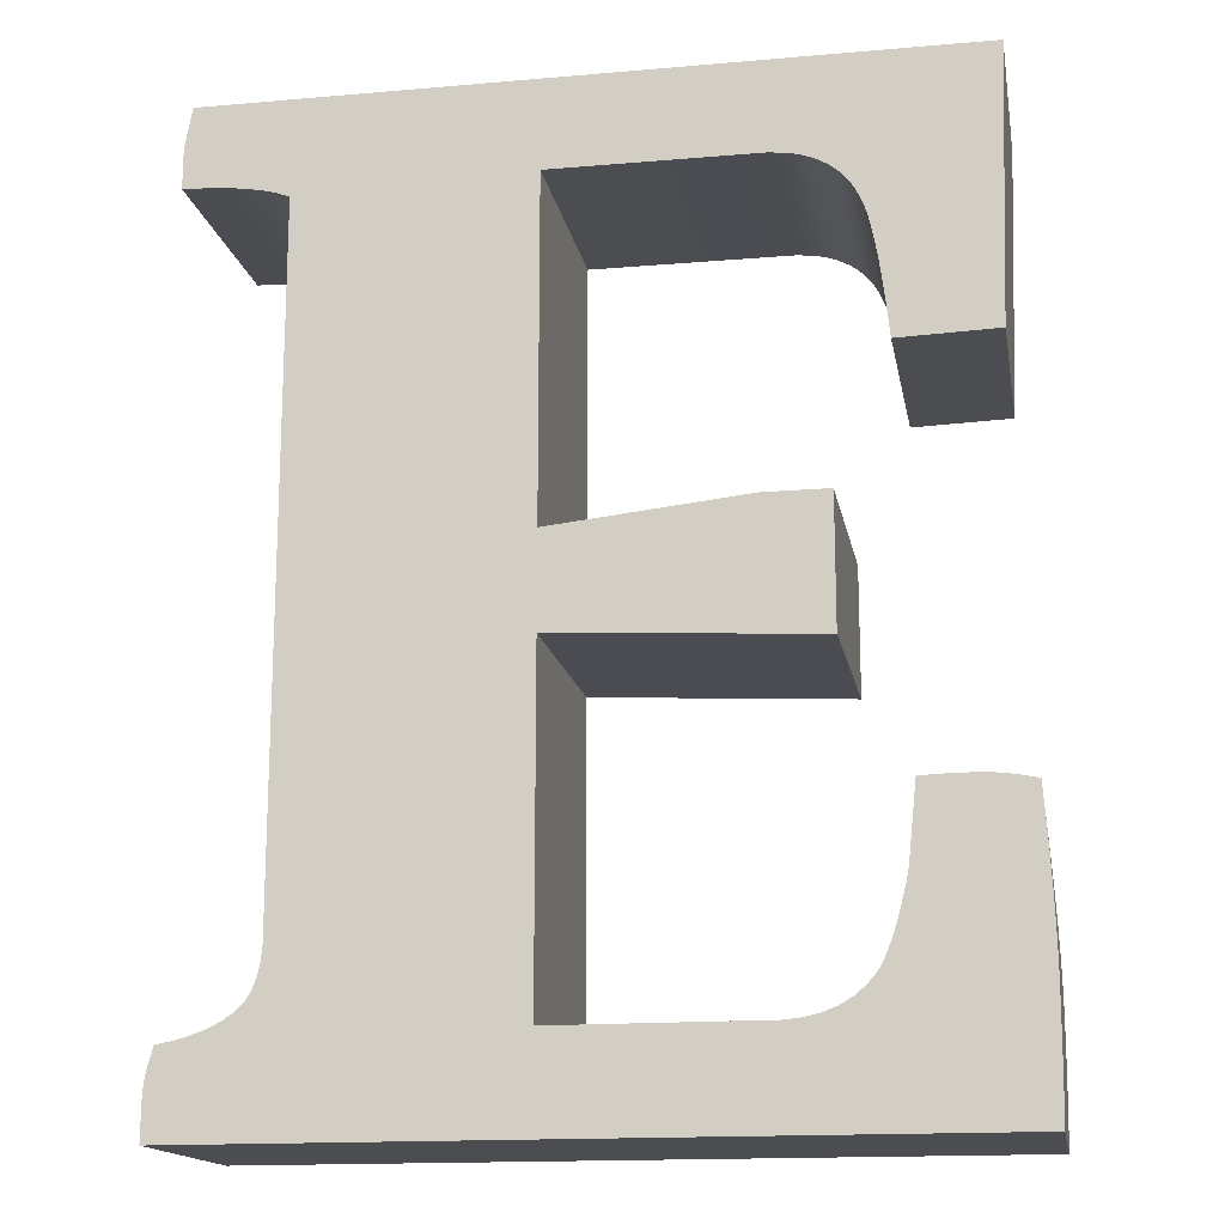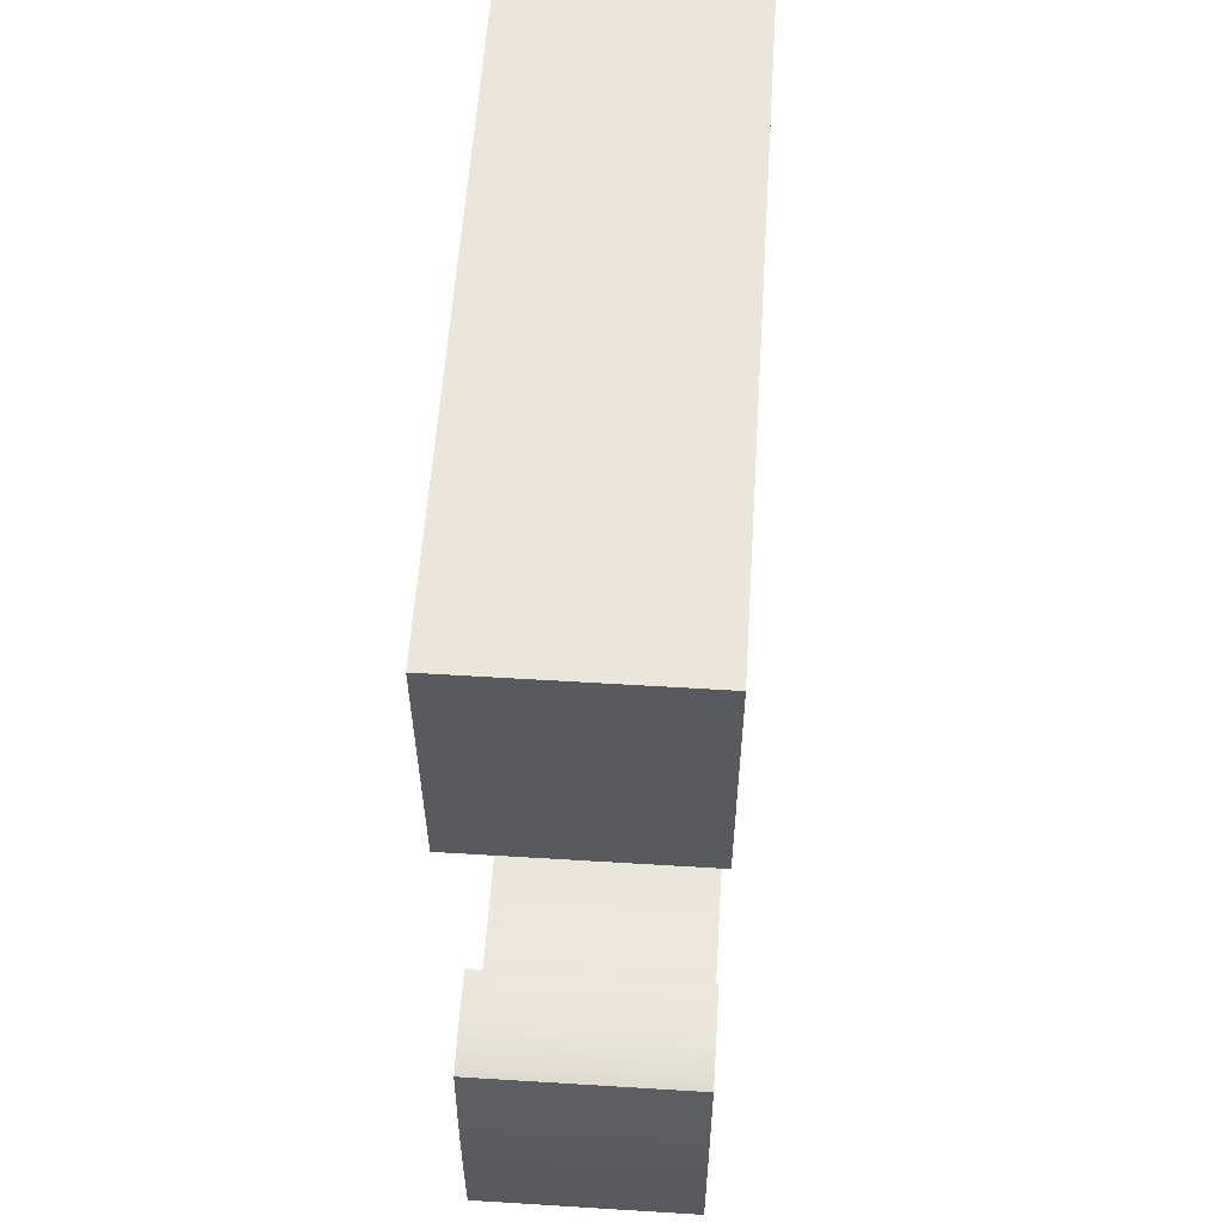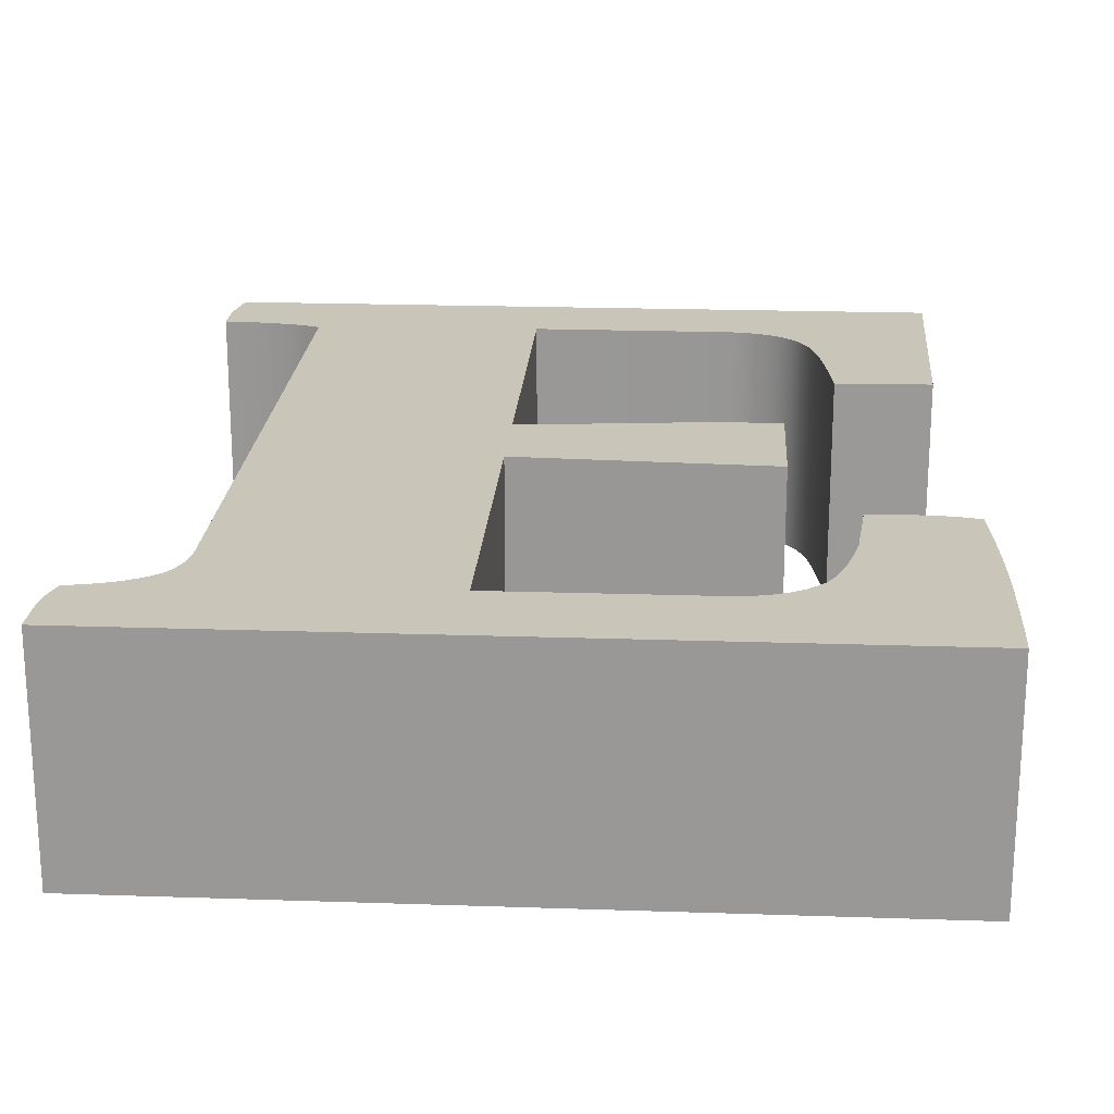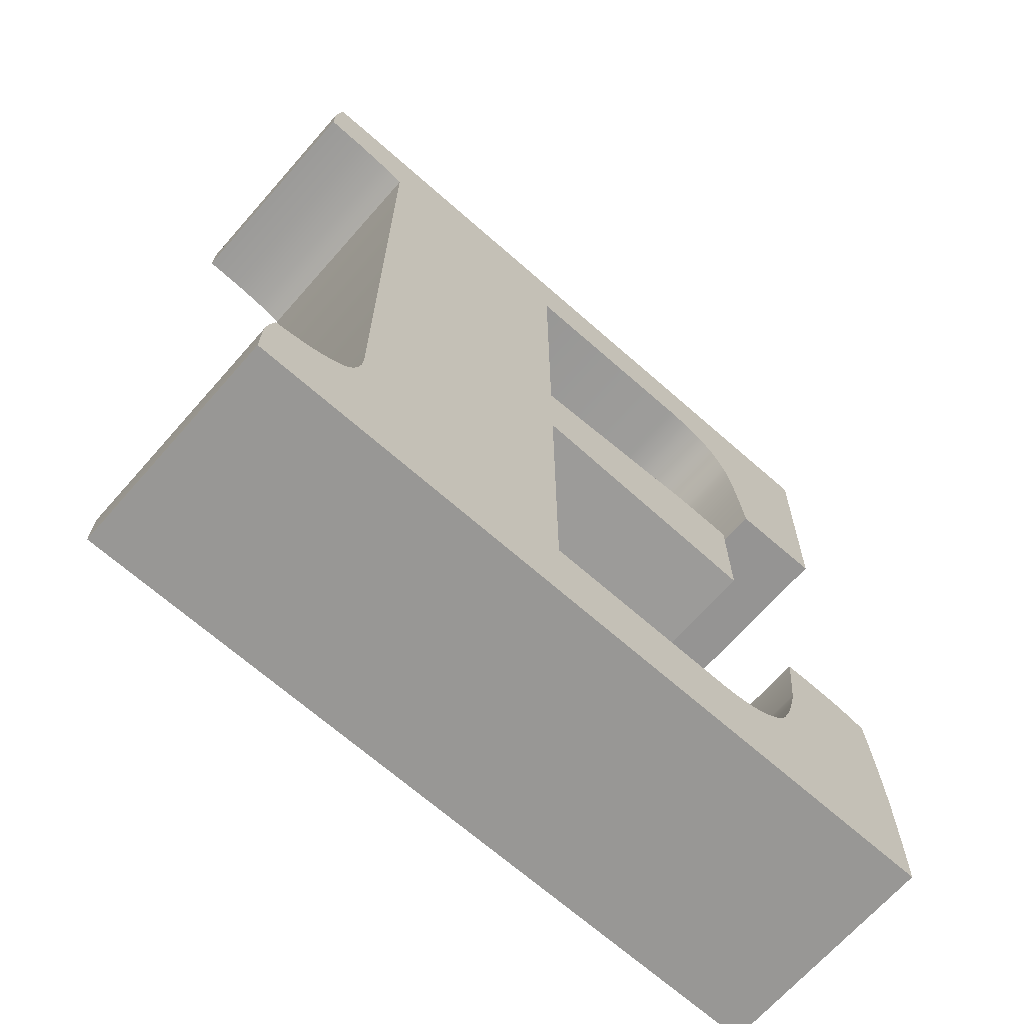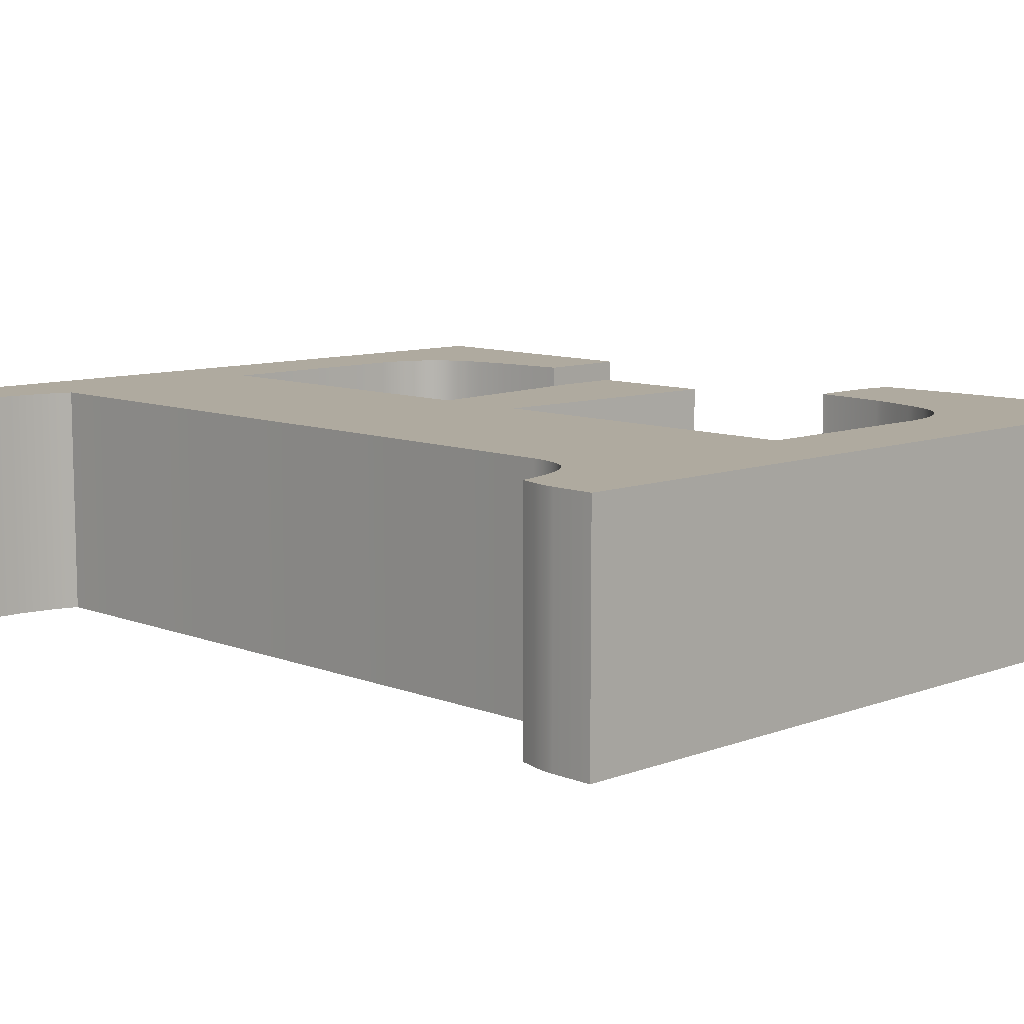
<metadata>
{"format":"obj","ext":"obj","renderer":"f3d","projection":"perspective","resolution":1024,"background":"white","views":[{"elev":-15.9,"azim":10.2,"up":"+Y"},{"elev":56.6,"azim":93.7,"up":"+Y"},{"elev":20.7,"azim":3.5,"up":"+Z"},{"elev":-68.2,"azim":-41.4,"up":"+Y"},{"elev":9.4,"azim":-44.4,"up":"+Z"}]}
</metadata>
<code>
o E__Curve.079
v 0.1137 0.08436 0.05
v 0.1144 0.08765 0.05
v 0.1127 0.08078 0.05
v 0.1105 0.0727 0.05
v 0.1098 0.07058 0.05
v 0.1092 0.06856 0.05
v 0.1064 0.06151 0.05
v 0.1092 0.06856 -0.05
v 0.1098 0.07058 -0.05
v 0.1064 0.06151 -0.05
v 0.1048 0.05859 -0.05
v 0.104 0.05728 -0.05
v 0.1048 0.05859 0.05
v 0.104 0.05728 0.05
v 0.1032 0.05608 0.05
v 0.1024 0.05497 0.05
v 0.0995 0.05174 0.05
v 0.1024 0.05497 -0.05
v 0.1032 0.05608 -0.05
v 0.0995 0.05174 -0.05
v 0.09484 0.04786 -0.05
v 0.08955 0.04475 -0.05
v 0.09484 0.04786 0.05
v 0.08955 0.04475 0.05
v 0.08362 0.04242 0.05
v 0.07706 0.04087 0.05
v 0.08362 0.04242 -0.05
v 0.07706 0.04087 -0.05
v 0.06987 0.0401 -0.05
v -0.01968 0.04 -0.05
v 0.06987 0.0401 0.05
v -0.01968 0.04 0.05
v -0.01968 0.1854 0.05
v 0.09206 0.1797 0.05
v -0.01968 0.1854 -0.05
v 0.09206 0.1797 -0.05
v 0.09206 0.2356 -0.05
v 0.06413 0.2356 -0.05
v 0.09206 0.2356 0.05
v 0.06413 0.2356 0.05
v -0.01968 0.2267 0.05
v -0.01968 0.3733 0.05
v -0.01968 0.2267 -0.05
v -0.01968 0.3733 -0.05
v 0.07023 0.3732 -0.05
v 0.07905 0.372 -0.05
v 0.07023 0.3732 0.05
v 0.07905 0.372 0.05
v 0.08303 0.3709 0.05
v 0.08674 0.3696 0.05
v 0.08303 0.3709 -0.05
v 0.08674 0.3696 -0.05
v 0.09016 0.3679 -0.05
v 0.0933 0.366 -0.05
v 0.09016 0.3679 0.05
v 0.0933 0.366 0.05
v 0.09616 0.3637 0.05
v 0.09873 0.3612 0.05
v 0.09616 0.3637 -0.05
v 0.09873 0.3612 -0.05
v 0.101 0.3583 -0.05
v 0.103 0.3552 -0.05
v 0.101 0.3583 0.05
v 0.103 0.3552 0.05
v 0.1057 0.3496 0.05
v 0.1066 0.3469 0.05
v 0.1057 0.3496 -0.05
v 0.1066 0.3469 -0.05
v 0.1075 0.3438 -0.05
v 0.1084 0.3402 -0.05
v 0.1102 0.3314 -0.05
v 0.111 0.3263 -0.05
v 0.1102 0.3314 0.05
v 0.1084 0.3402 0.05
v 0.111 0.3263 0.05
v 0.1118 0.3207 0.05
v 0.1126 0.3146 0.05
v 0.1134 0.308 0.05
v 0.1142 0.3009 0.05
v 0.1149 0.2933 0.05
v 0.1575 0.2946 0.05
v 0.1149 0.2933 -0.05
v 0.1142 0.3009 -0.05
v 0.1575 0.2946 -0.05
v 0.1613 0.4127 -0.05
v -0.1632 0.4127 -0.05
v 0.1613 0.4127 0.05
v -0.1632 0.4127 0.05
v -0.166 0.3968 0.05
v -0.1662 0.395 0.05
v -0.166 0.3968 -0.05
v -0.1662 0.395 -0.05
v -0.1663 0.3933 -0.05
v -0.1663 0.3917 -0.05
v -0.1663 0.3902 -0.05
v -0.1663 0.3771 -0.05
v -0.1663 0.3771 0.05
v -0.1484 0.3764 -0.05
v -0.1484 0.3764 0.05
v -0.1333 0.374 -0.05
v -0.1333 0.374 0.05
v -0.1269 0.3723 -0.05
v -0.1213 0.3702 -0.05
v -0.1269 0.3723 0.05
v -0.1213 0.3702 0.05
v -0.1213 0.07119 0.05
v -0.1213 0.07119 -0.05
v -0.1219 0.06546 0.05
v -0.123 0.06034 0.05
v -0.1219 0.06546 -0.05
v -0.123 0.06034 -0.05
v -0.1247 0.05584 -0.05
v -0.1247 0.05584 0.05
v -0.1258 0.05383 -0.05
v -0.127 0.05196 -0.05
v -0.1258 0.05383 0.05
v -0.127 0.05196 0.05
v -0.1283 0.05026 0.05
v -0.1298 0.0487 0.05
v -0.1283 0.05026 -0.05
v -0.1298 0.0487 -0.05
v -0.1314 0.0473 -0.05
v -0.1314 0.0473 0.05
v -0.1351 0.04479 -0.05
v -0.1393 0.04254 -0.05
v -0.1351 0.04479 0.05
v -0.1393 0.04254 0.05
v -0.1415 0.04151 0.05
v -0.144 0.04056 0.05
v -0.1492 0.03884 0.05
v -0.152 0.03807 0.05
v -0.1492 0.03884 -0.05
v -0.144 0.04056 -0.05
v -0.152 0.03807 -0.05
v -0.155 0.03738 -0.05
v -0.1613 0.03619 -0.05
v -0.1613 0.03619 0.05
v -0.1634 0.02871 -0.05
v -0.1641 0.02508 -0.05
v -0.1634 0.02871 0.05
v -0.1641 0.02508 0.05
v -0.1647 0.02152 0.05
v -0.1648 0.01976 0.05
v -0.165 0.01802 0.05
v -0.1651 0 0.05
v -0.165 0.01802 -0.05
v -0.1651 0 -0.05
v -0.1648 0.01976 -0.05
v -0.1647 0.02152 -0.05
v 0.1657 0 -0.05
v 0.1659 0.006684 -0.05
v 0.1657 0 0.05
v 0.1659 0.006684 0.05
v 0.1661 0.01404 0.05
v 0.1663 0.03076 0.05
v 0.1663 0.05016 0.05
v 0.1663 0.05542 0.05
v 0.1663 0.06083 0.05
v 0.1662 0.06639 0.05
v 0.166 0.0721 0.05
v 0.1656 0.08397 0.05
v 0.1649 0.09644 0.05
v 0.1641 0.1095 0.05
v 0.1632 0.1232 0.05
v 0.1612 0.1237 0.05
v 0.1632 0.1232 -0.05
v 0.1612 0.1237 -0.05
v 0.1641 0.1095 -0.05
v 0.1649 0.09644 -0.05
v 0.1656 0.08397 -0.05
v 0.166 0.0721 -0.05
v 0.1662 0.06639 -0.05
v 0.1663 0.06083 -0.05
v 0.1663 0.05542 -0.05
v 0.1663 0.05016 -0.05
v 0.1663 0.03076 -0.05
v 0.1661 0.01404 -0.05
v 0.1591 0.1241 -0.05
v 0.1571 0.1246 -0.05
v 0.1551 0.1249 -0.05
v 0.153 0.1253 -0.05
v 0.1489 0.1258 -0.05
v 0.1489 0.1258 0.05
v 0.1468 0.126 -0.05
v 0.1447 0.1262 -0.05
v 0.1405 0.1263 -0.05
v 0.1405 0.1263 0.05
v 0.1306 0.1263 -0.05
v 0.124 0.1261 -0.05
v 0.1187 0.1257 -0.05
v 0.1187 0.1238 -0.05
v 0.1187 0.1257 0.05
v 0.124 0.1261 0.05
v 0.1187 0.1238 0.05
v 0.1156 0.09333 0.05
v 0.1151 0.09064 0.05
v 0.1156 0.09333 -0.05
v 0.1151 0.09064 -0.05
v 0.1144 0.08765 -0.05
v 0.1137 0.08436 -0.05
v 0.1127 0.08078 -0.05
v 0.1105 0.0727 -0.05
v 0.1306 0.1263 0.05
v 0.1447 0.1262 0.05
v 0.1468 0.126 0.05
v 0.153 0.1253 0.05
v 0.1551 0.1249 0.05
v 0.1571 0.1246 0.05
v 0.1591 0.1241 0.05
v -0.155 0.03738 0.05
v -0.1415 0.04151 -0.05
v -0.1663 0.3902 0.05
v -0.1663 0.3917 0.05
v -0.1663 0.3933 0.05
v 0.1134 0.308 -0.05
v 0.1126 0.3146 -0.05
v 0.1118 0.3207 -0.05
v 0.1075 0.3438 0.05
f 9 8 4
f 42 47 87
f 6 10 7
f 85 45 44
f 7 11 13
f 19 16 15
f 16 20 17
f 17 21 23
f 21 24 23
f 22 25 24
f 25 28 26
f 26 29 31
f 31 30 32
f 32 35 33
f 33 36 34
f 34 37 39
f 39 38 40
f 40 43 41
f 41 44 42
f 44 47 42
f 45 48 47
f 48 51 49
f 49 52 50
f 50 53 55
f 55 54 56
f 56 59 57
f 57 60 58
f 58 61 63
f 63 62 64
f 62 65 64
f 65 68 66
f 70 73 74
f 83 82 79
f 80 84 81
f 81 85 87
f 87 86 88
f 86 89 88
f 95 97 212
f 96 99 97
f 99 100 101
f 101 102 104
f 104 103 105
f 105 107 106
f 107 108 106
f 110 109 108
f 109 112 113
f 113 114 116
f 116 115 117
f 117 120 118
f 118 121 119
f 119 122 123
f 122 126 123
f 126 125 127
f 133 130 129
f 135 137 210
f 136 140 137
f 143 142 149
f 144 147 145
f 145 150 152
f 169 168 163
f 180 181 208
f 185 187 204
f 189 192 193
f 192 191 194
f 194 197 195
f 1 2 199
f 2 196 198
f 196 195 197
f 198 199 2
f 199 200 1
f 196 197 198
f 4 3 201
f 3 1 200
f 200 201 3
f 201 202 4
f 6 5 8
f 5 4 8
f 202 9 4
f 163 164 165
f 165 209 163
f 209 208 163
f 208 207 163
f 207 206 163
f 206 183 163
f 183 205 163
f 205 204 163
f 204 187 163
f 187 203 195
f 203 193 194
f 195 203 194
f 193 192 194
f 161 162 195
f 162 163 187
f 161 2 1
f 159 160 4
f 160 161 1
f 157 158 6
f 158 159 4
f 4 160 3
f 155 156 13
f 156 157 7
f 153 154 23
f 154 155 17
f 23 152 153
f 145 152 32
f 32 152 31
f 143 144 130
f 144 145 129
f 130 144 129
f 141 142 131
f 142 143 130
f 137 140 210
f 140 141 131
f 210 140 131
f 142 130 131
f 152 23 24
f 145 32 123
f 158 4 5
f 160 1 3
f 2 161 196
f 187 195 162
f 195 196 161
f 129 145 128
f 158 5 6
f 31 152 26
f 128 145 127
f 127 145 126
f 157 6 7
f 126 145 123
f 156 7 13
f 212 97 99
f 214 213 99
f 213 212 99
f 89 90 99
f 90 214 99
f 87 88 42
f 88 89 99
f 101 88 99
f 80 81 79
f 81 87 74
f 79 81 78
f 78 81 77
f 88 101 104
f 77 81 76
f 76 81 75
f 88 104 105
f 75 81 73
f 73 81 74
f 88 105 42
f 155 13 14
f 218 74 87
f 66 218 87
f 155 14 15
f 155 15 16
f 65 66 87
f 64 65 87
f 155 16 17
f 17 23 154
f 63 64 87
f 58 63 87
f 24 25 152
f 57 58 87
f 56 57 87
f 25 26 152
f 55 56 87
f 50 55 87
f 33 34 40
f 34 39 40
f 119 123 32
f 33 40 41
f 118 119 32
f 117 118 32
f 33 41 106
f 41 42 105
f 106 32 33
f 117 32 116
f 116 32 113
f 113 32 109
f 109 32 108
f 108 32 106
f 106 41 105
f 49 50 87
f 48 49 87
f 47 48 87
f 6 8 10
f 191 190 189
f 189 188 191
f 188 186 197
f 197 186 169
f 186 185 168
f 185 184 168
f 184 182 168
f 182 181 168
f 181 180 168
f 180 179 168
f 179 178 168
f 178 167 168
f 167 166 168
f 168 169 186
f 169 170 197
f 198 170 199
f 170 171 200
f 171 172 202
f 170 200 199
f 172 173 202
f 173 174 8
f 201 171 202
f 174 175 10
f 175 176 11
f 176 177 20
f 177 151 21
f 21 150 22
f 151 150 21
f 150 147 30
f 147 146 133
f 146 148 132
f 148 149 132
f 149 139 134
f 132 149 134
f 139 138 134
f 138 136 135
f 138 135 134
f 146 132 133
f 150 30 29
f 30 147 122
f 171 201 200
f 170 198 197
f 197 191 188
f 147 133 211
f 202 173 9
f 9 173 8
f 150 29 28
f 147 211 125
f 147 125 124
f 147 124 122
f 8 174 10
f 10 175 11
f 98 96 95
f 95 94 98
f 94 93 98
f 93 92 98
f 92 91 98
f 91 86 98
f 86 85 44
f 100 86 102
f 85 84 70
f 84 82 83
f 84 83 215
f 86 100 98
f 84 215 216
f 84 216 217
f 102 86 103
f 103 86 44
f 84 217 72
f 84 72 71
f 84 71 70
f 85 70 69
f 85 69 68
f 12 11 176
f 19 12 176
f 85 68 67
f 85 67 62
f 18 19 176
f 20 18 176
f 85 62 61
f 85 61 60
f 21 20 177
f 85 60 59
f 85 59 54
f 27 22 150
f 28 27 150
f 85 54 53
f 85 53 52
f 85 52 51
f 85 51 46
f 37 36 38
f 36 35 38
f 30 122 121
f 30 121 120
f 30 120 115
f 43 38 35
f 35 30 107
f 30 115 114
f 30 114 112
f 44 43 103
f 43 35 107
f 107 30 110
f 30 112 111
f 30 111 110
f 85 46 45
f 43 107 103
f 7 10 11
f 15 14 19
f 14 13 19
f 13 11 12
f 19 18 16
f 13 12 19
f 16 18 20
f 17 20 21
f 21 22 24
f 22 27 25
f 25 27 28
f 26 28 29
f 31 29 30
f 32 30 35
f 33 35 36
f 34 36 37
f 39 37 38
f 40 38 43
f 41 43 44
f 44 45 47
f 45 46 48
f 48 46 51
f 49 51 52
f 50 52 53
f 55 53 54
f 56 54 59
f 57 59 60
f 58 60 61
f 63 61 62
f 62 67 65
f 65 67 68
f 74 218 70
f 218 66 69
f 70 218 69
f 66 68 69
f 70 71 73
f 78 77 216
f 77 76 217
f 217 76 72
f 75 73 71
f 79 78 215
f 76 75 72
f 75 71 72
f 217 216 77
f 78 216 215
f 82 80 79
f 215 83 79
f 80 82 84
f 81 84 85
f 87 85 86
f 86 91 89
f 214 90 93
f 90 89 93
f 89 91 92
f 93 94 214
f 94 95 214
f 89 92 93
f 212 213 95
f 213 214 95
f 95 96 97
f 96 98 99
f 99 98 100
f 101 100 102
f 104 102 103
f 105 103 107
f 107 110 108
f 110 111 109
f 109 111 112
f 113 112 114
f 116 114 115
f 117 115 120
f 118 120 121
f 119 121 122
f 122 124 126
f 126 124 125
f 129 128 133
f 128 127 211
f 133 128 211
f 127 125 211
f 133 132 130
f 210 131 135
f 131 130 134
f 135 131 134
f 130 132 134
f 135 136 137
f 136 138 140
f 142 141 149
f 141 140 139
f 149 141 139
f 140 138 139
f 149 148 144
f 148 146 144
f 144 143 149
f 144 146 147
f 145 147 150
f 157 156 175
f 156 155 176
f 177 155 154
f 154 153 151
f 153 152 150
f 158 157 174
f 155 177 176
f 153 150 151
f 159 158 173
f 151 177 154
f 157 175 174
f 161 160 171
f 160 159 172
f 156 176 175
f 159 173 172
f 163 162 169
f 162 161 170
f 158 174 173
f 161 171 170
f 166 164 163
f 160 172 171
f 162 170 169
f 168 166 163
f 206 207 181
f 207 208 181
f 206 181 182
f 209 165 166
f 165 164 166
f 183 206 182
f 208 209 167
f 209 166 167
f 167 178 208
f 178 179 208
f 179 180 208
f 204 205 185
f 205 183 185
f 183 182 184
f 185 186 187
f 183 184 185
f 193 203 189
f 203 187 188
f 189 203 188
f 187 186 188
f 189 190 192
f 192 190 191
f 194 191 197

</code>
